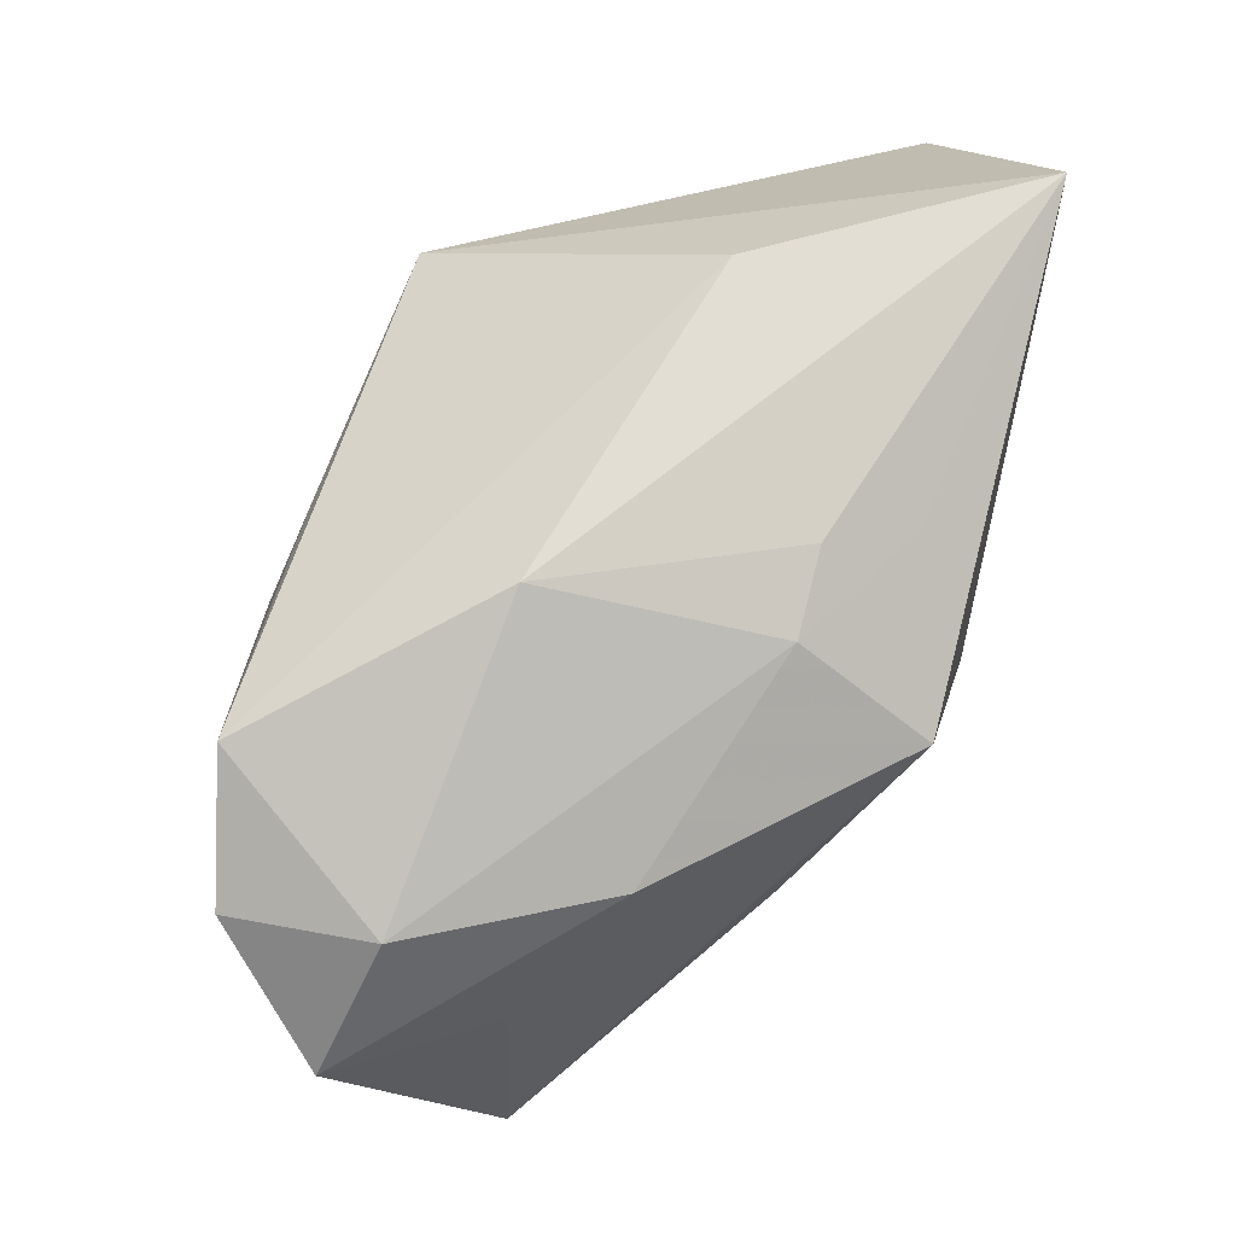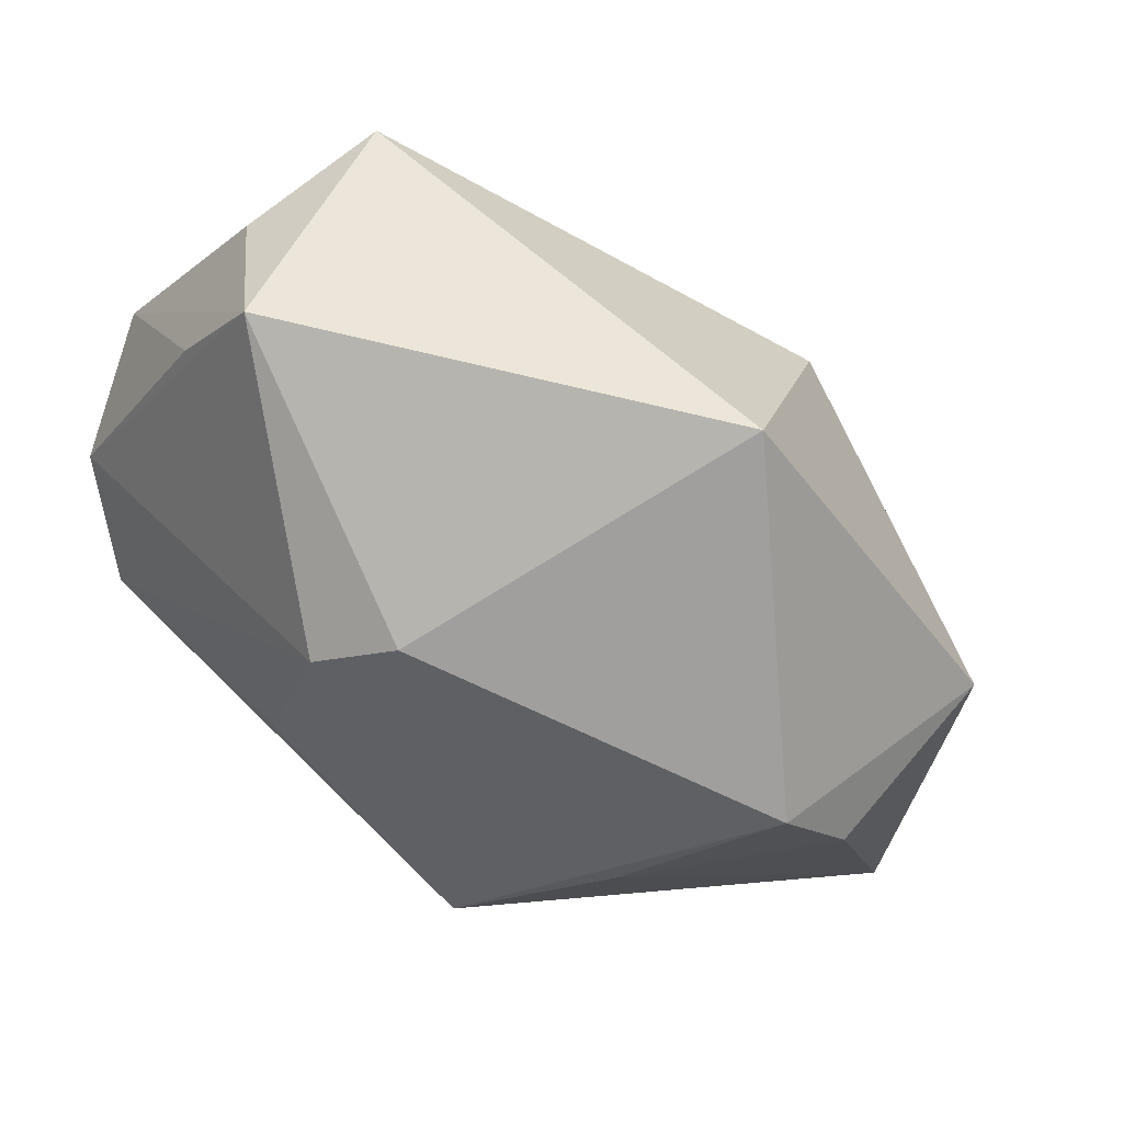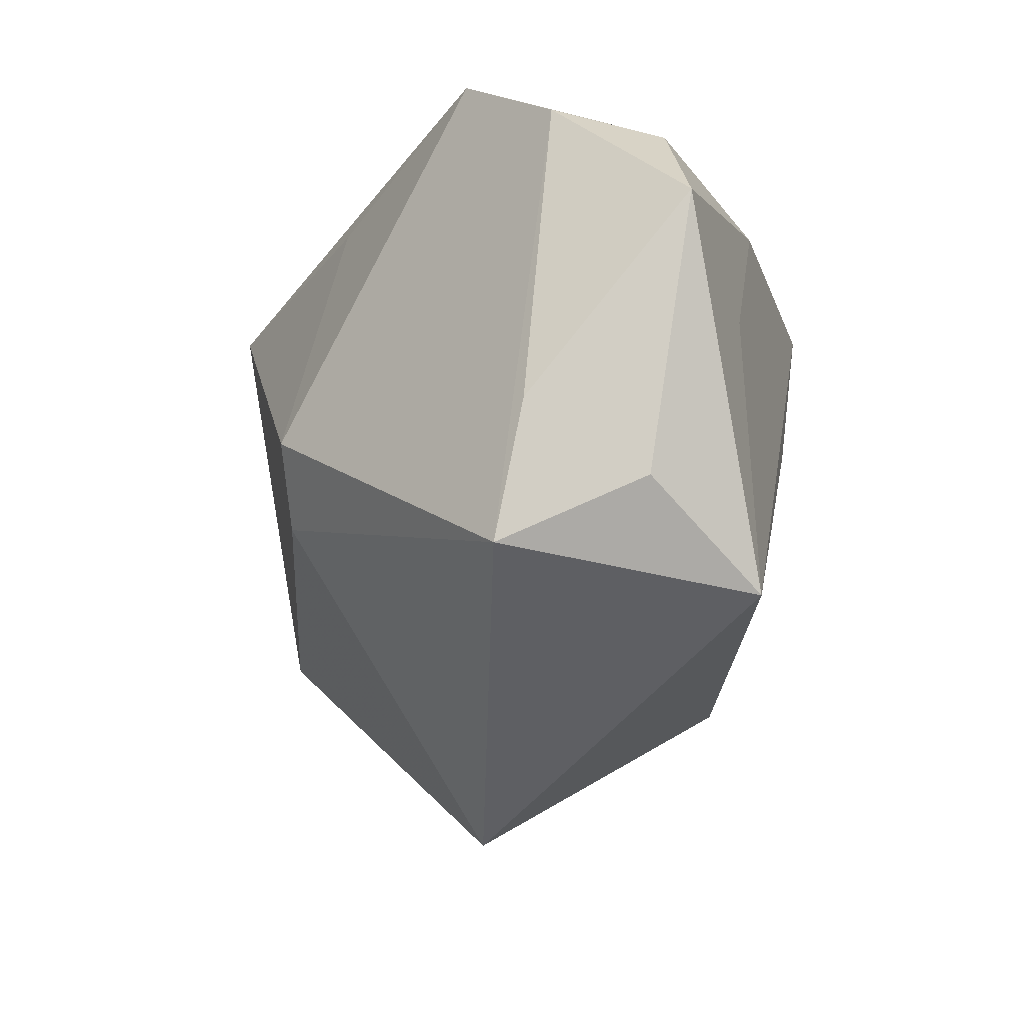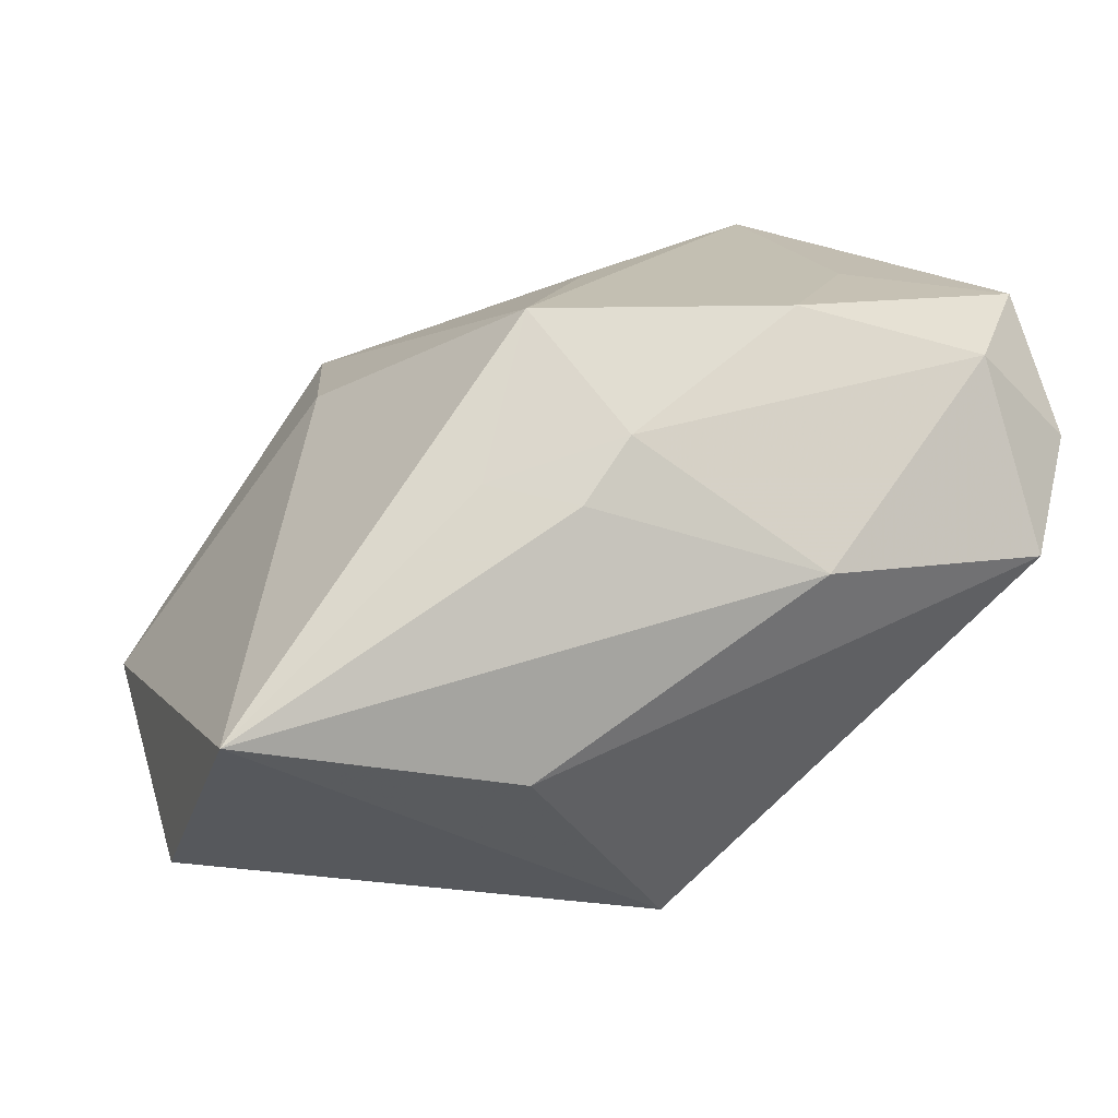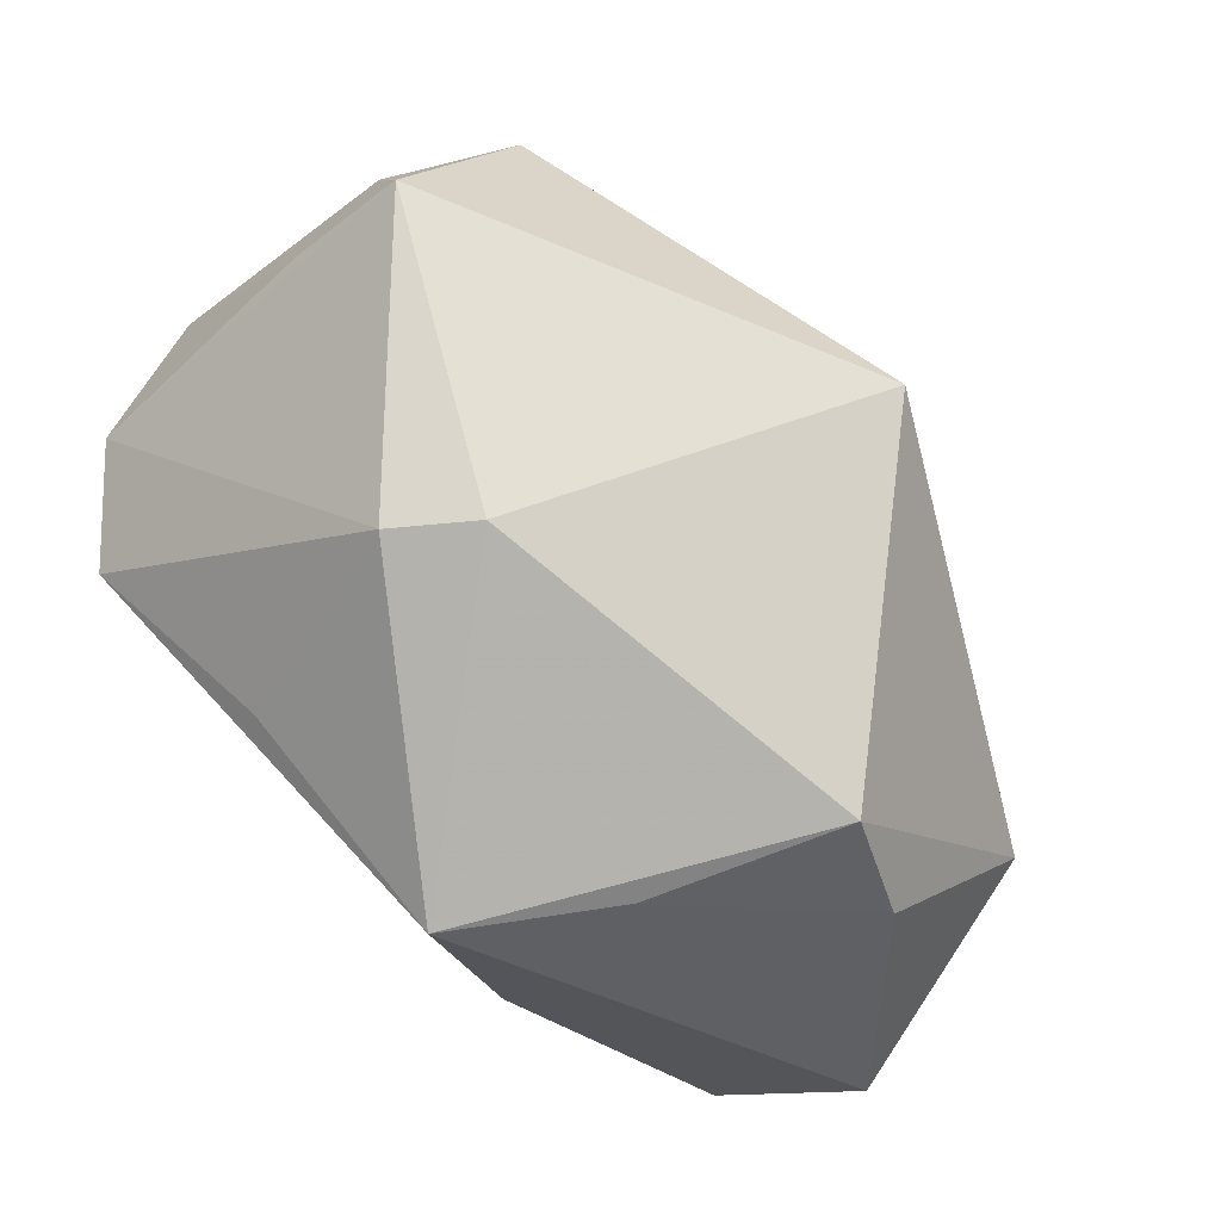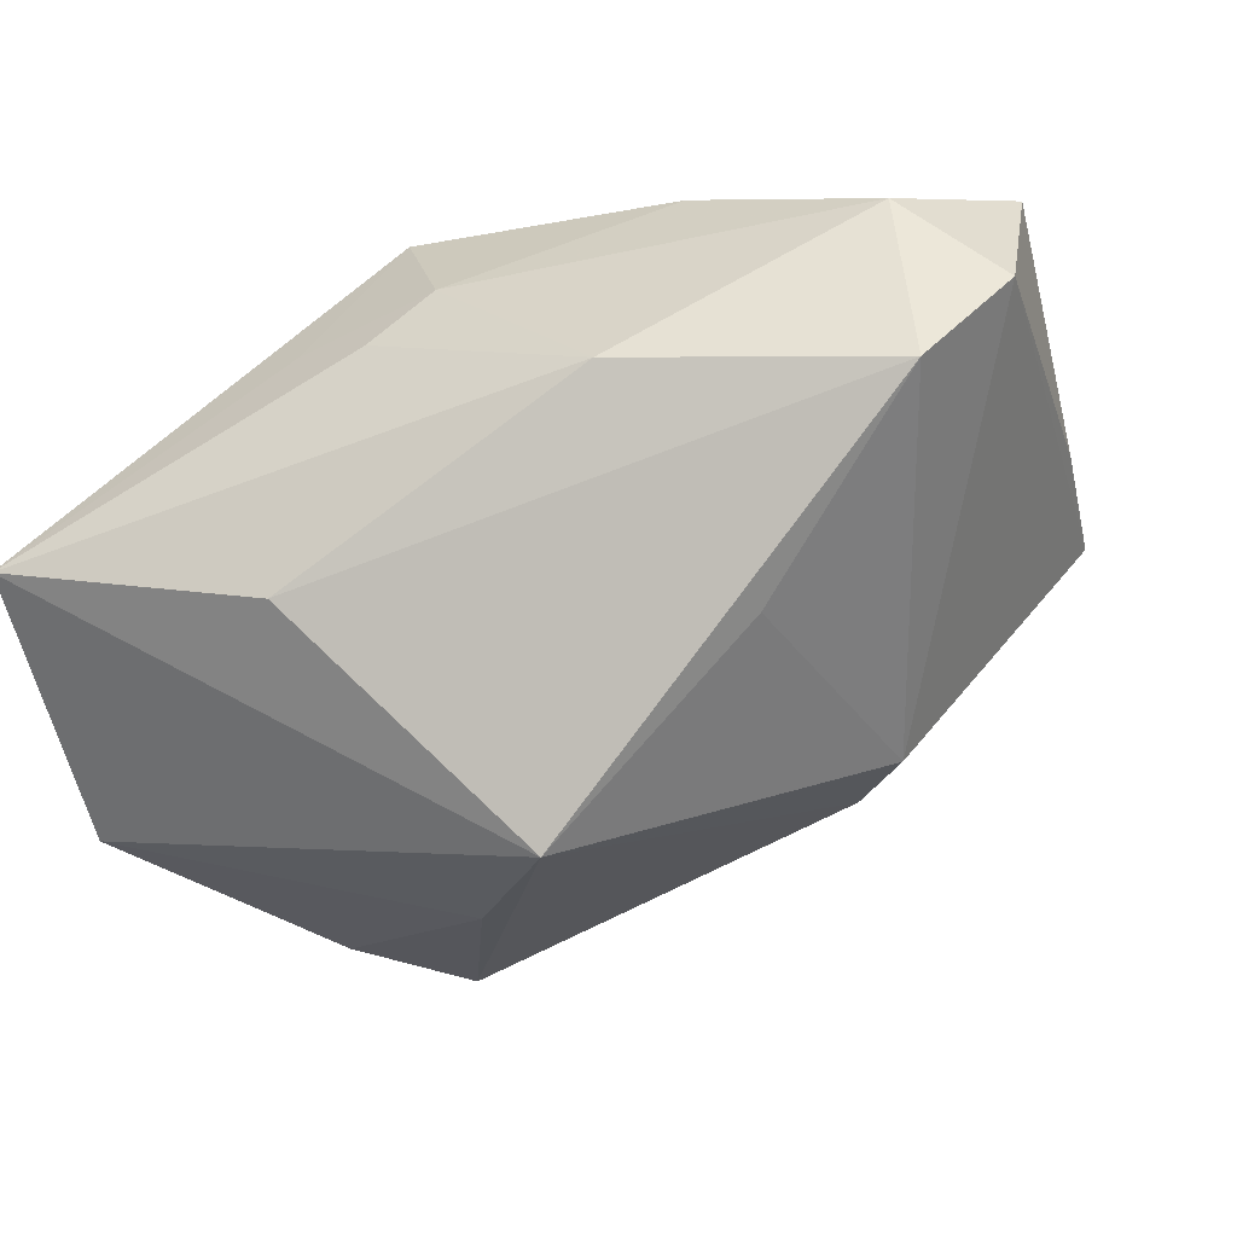
<metadata>
{"format":"obj","ext":"obj","renderer":"f3d","projection":"perspective","resolution":1024,"background":"white","views":[{"elev":67.2,"azim":-30.2,"up":"+Y"},{"elev":-29.6,"azim":-24.3,"up":"+Z"},{"elev":-20.4,"azim":-76.9,"up":"+Y"},{"elev":15.6,"azim":159.0,"up":"+Z"},{"elev":-61.0,"azim":-40.0,"up":"+Z"},{"elev":-23.3,"azim":-157.6,"up":"+Z"}]}
</metadata>
<code>
v -0.03749 -0.008813 0.008024
v 0.003454 -0.03614 -0.005242
v 0.02579 -0.008072 -0.02597
v 0.0222 -0.004986 0.01492
v 0.03926 0.02761 -0.004066
v 0.03899 -0.01117 -0.009304
v -0.03864 0.007724 0.0223
v 0.008577 0.002789 -0.02842
v -0.03069 0.01724 0.01897
v -0.02347 -0.005021 -0.0173
v -0.03956 0.016 0.01092
v -0.03472 -0.01529 0.01775
v 0.00423 0.0226 0.01593
v 0.01719 -0.02126 0.01454
v 0.01674 -0.01377 -0.02827
v -0.02605 -0.02322 0.02522
v 0.01464 0.02761 -0.01039
v -0.01789 -0.01115 -0.01789
v -0.03573 -0.02037 0.00515
v -0.01113 0.02761 0.004251
v 0.01653 0.02193 0.01282
v 0.03965 0.009403 -0.02018
v -0.03398 0.0225 0.002165
v -0.001503 -0.001515 0.02487
v 0.01039 0.01539 0.02522
v -0.001961 0.01528 -0.02856
v -0.01368 0.01528 0.02399
v -0.02443 0.002006 0.02406
v 0.009098 0.02461 0.01106
v -0.01972 0.01681 -0.01282
f 2 16 19
f 14 16 2
f 27 16 25
f 5 22 26
f 5 21 25
f 12 16 7
f 7 19 12
f 12 19 16
f 6 14 2
f 2 15 6
f 22 5 6
f 25 16 24
f 24 14 25
f 16 14 24
f 26 22 8
f 8 15 26
f 7 16 28
f 28 27 7
f 16 27 28
f 11 10 19
f 23 10 11
f 25 21 13
f 13 27 25
f 17 5 26
f 20 5 17
f 26 23 17
f 17 23 20
f 22 6 3
f 3 6 15
f 3 8 22
f 15 8 3
f 14 6 4
f 4 6 5
f 25 14 4
f 4 5 25
f 30 23 26
f 26 10 30
f 30 10 23
f 2 19 18
f 19 10 18
f 18 15 2
f 26 15 18
f 18 10 26
f 1 19 7
f 7 11 1
f 1 11 19
f 20 23 9
f 23 11 9
f 9 13 20
f 27 13 9
f 7 27 9
f 9 11 7
f 21 5 29
f 29 13 21
f 29 5 20
f 20 13 29

</code>
